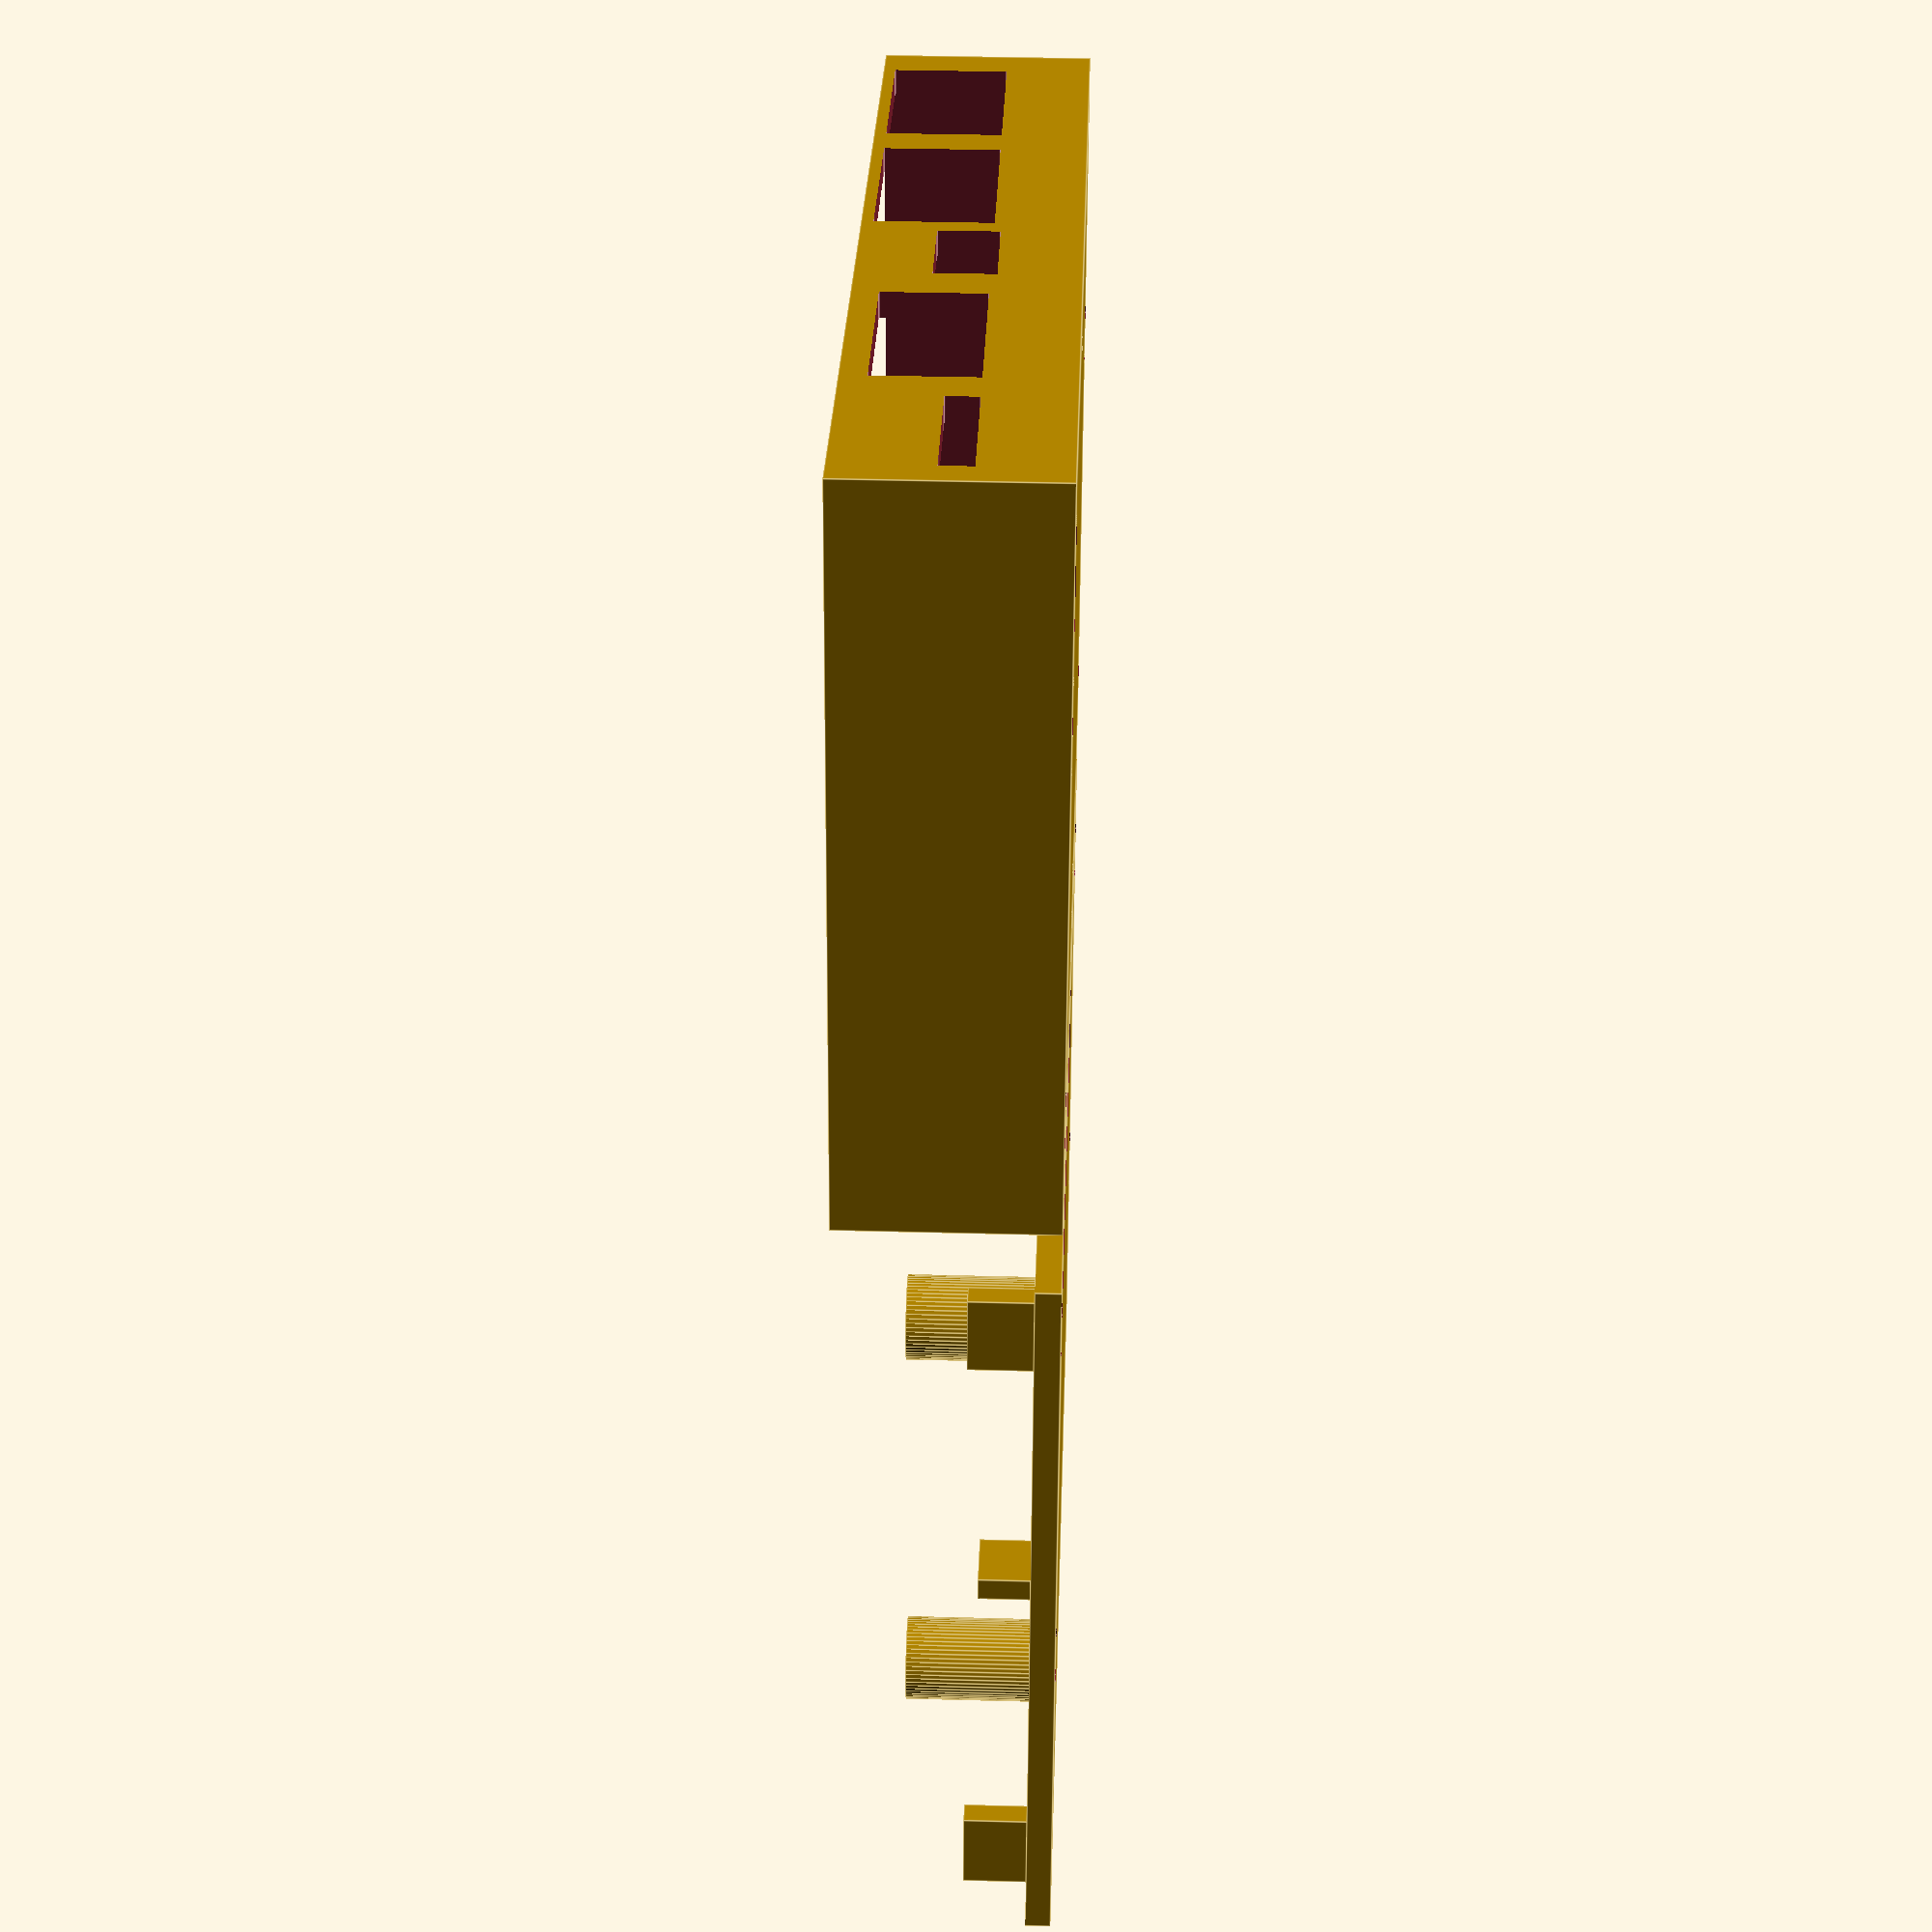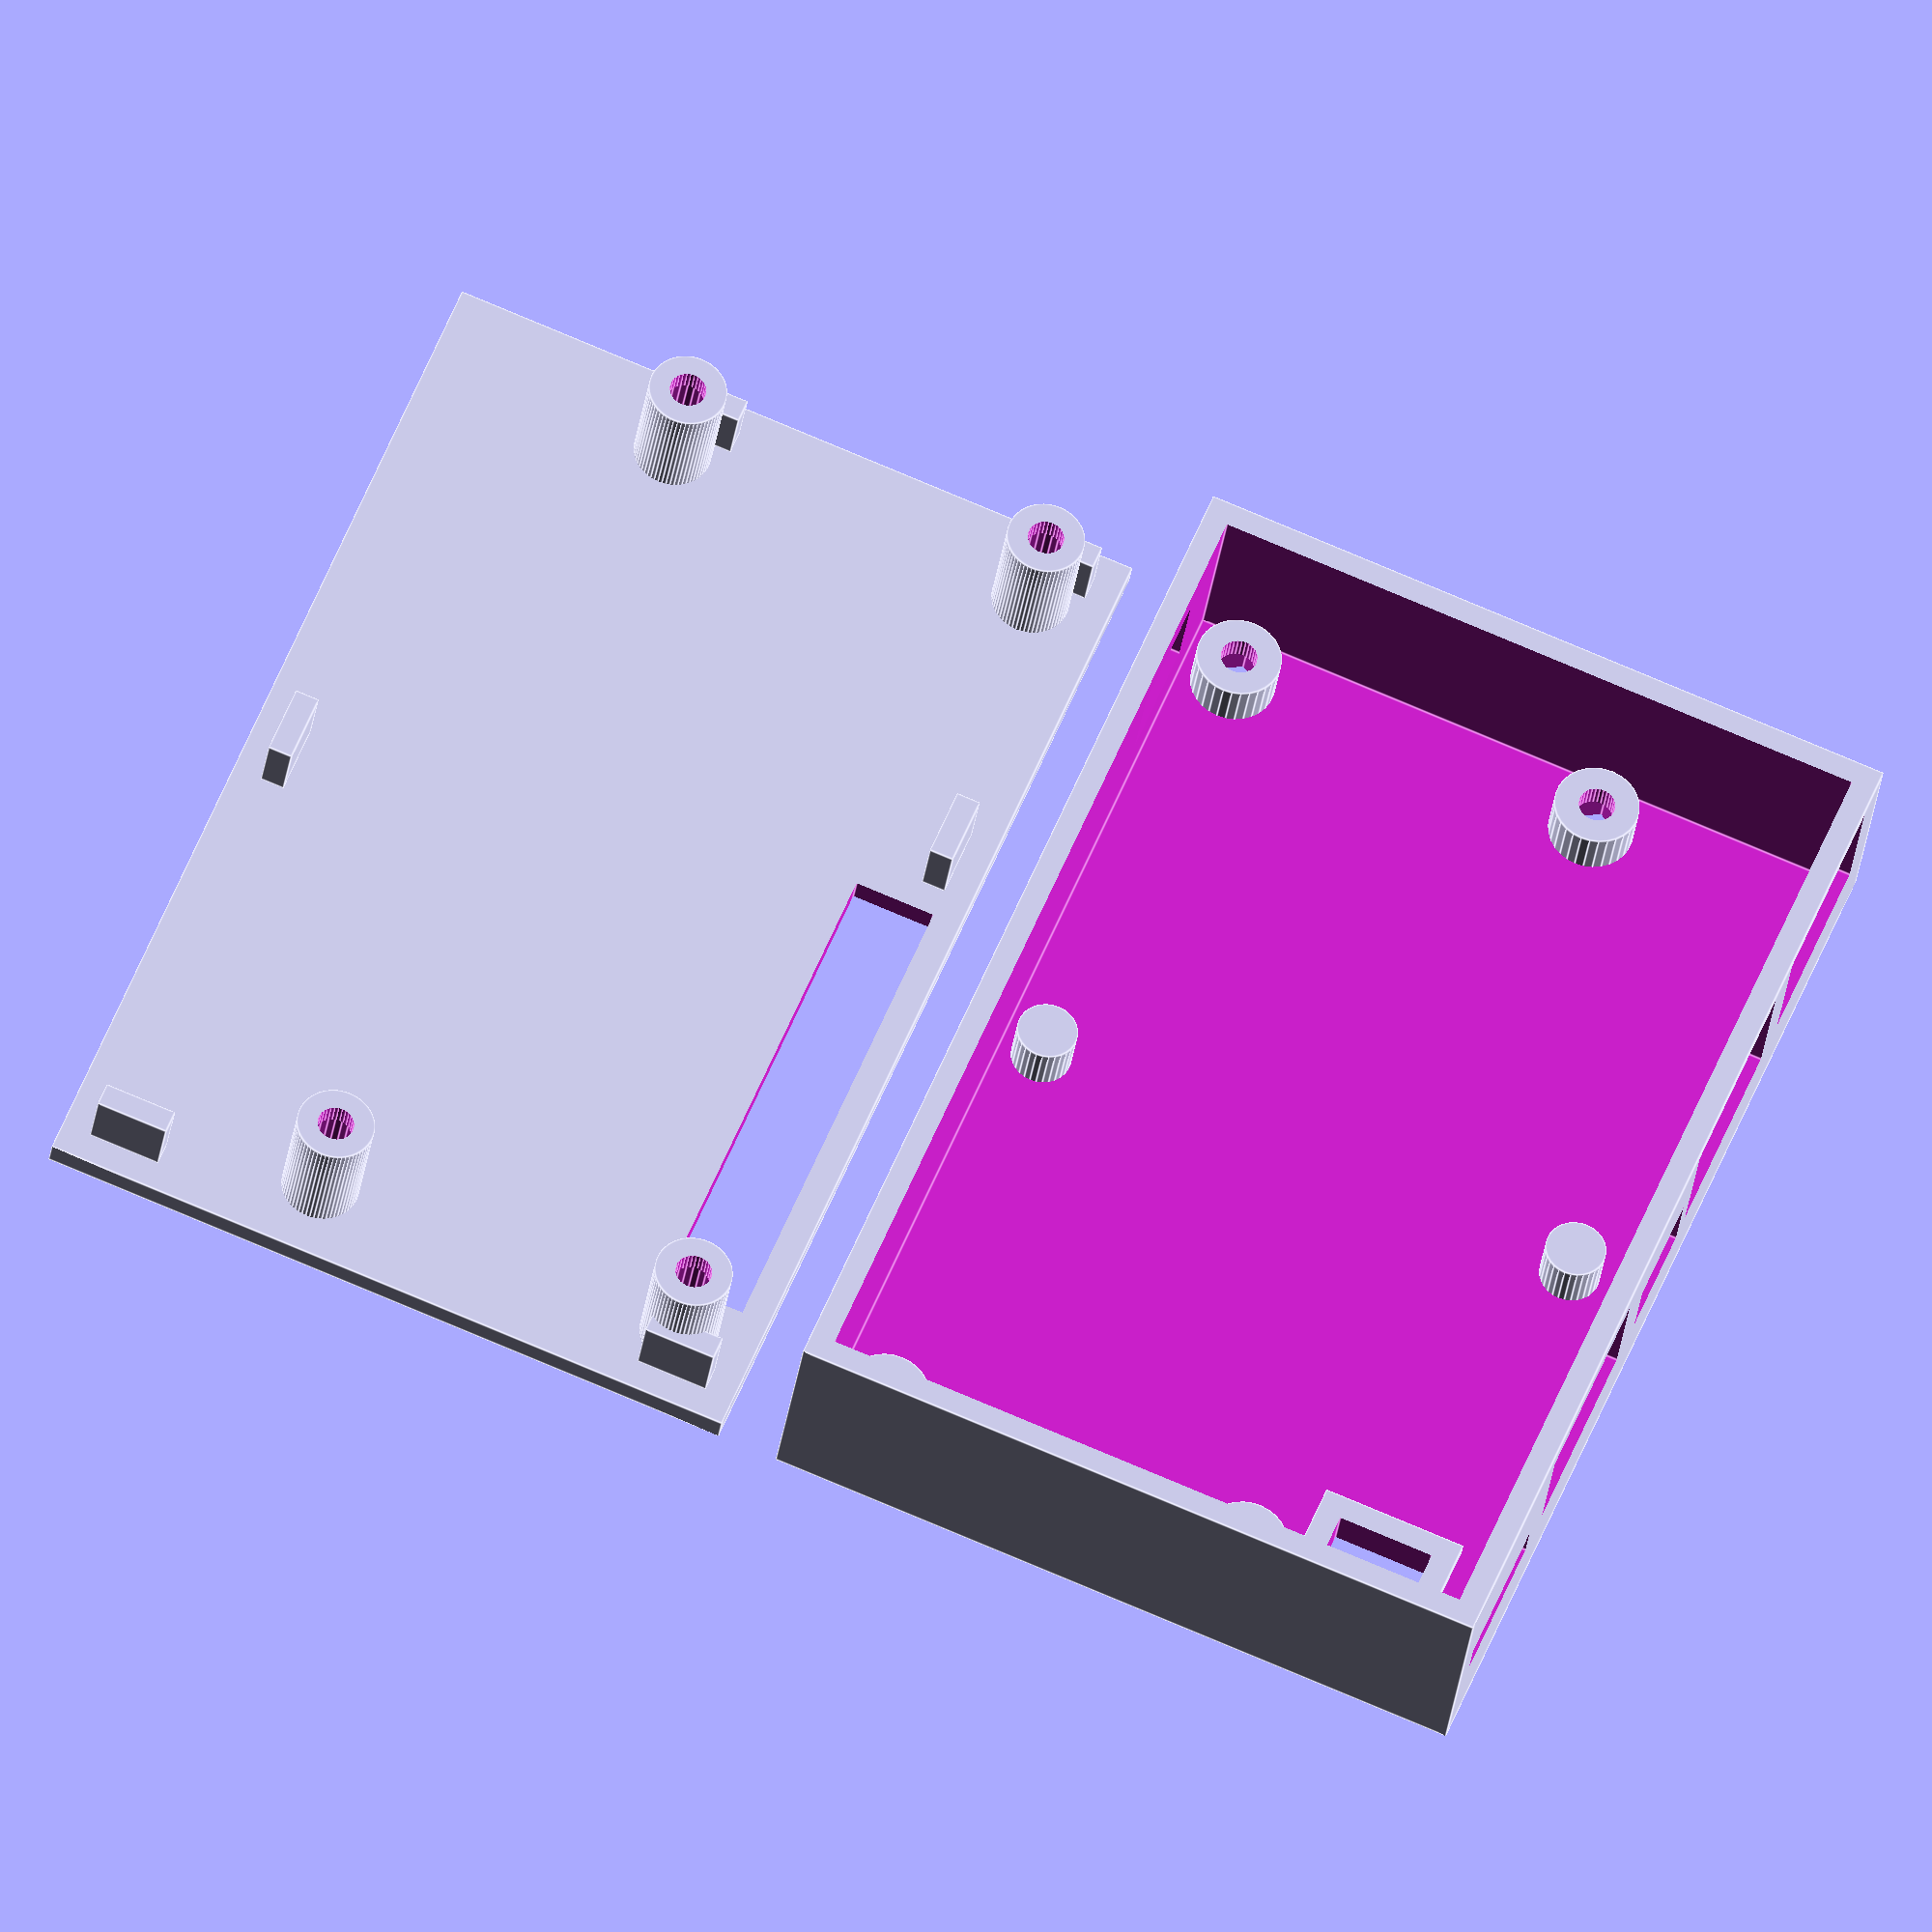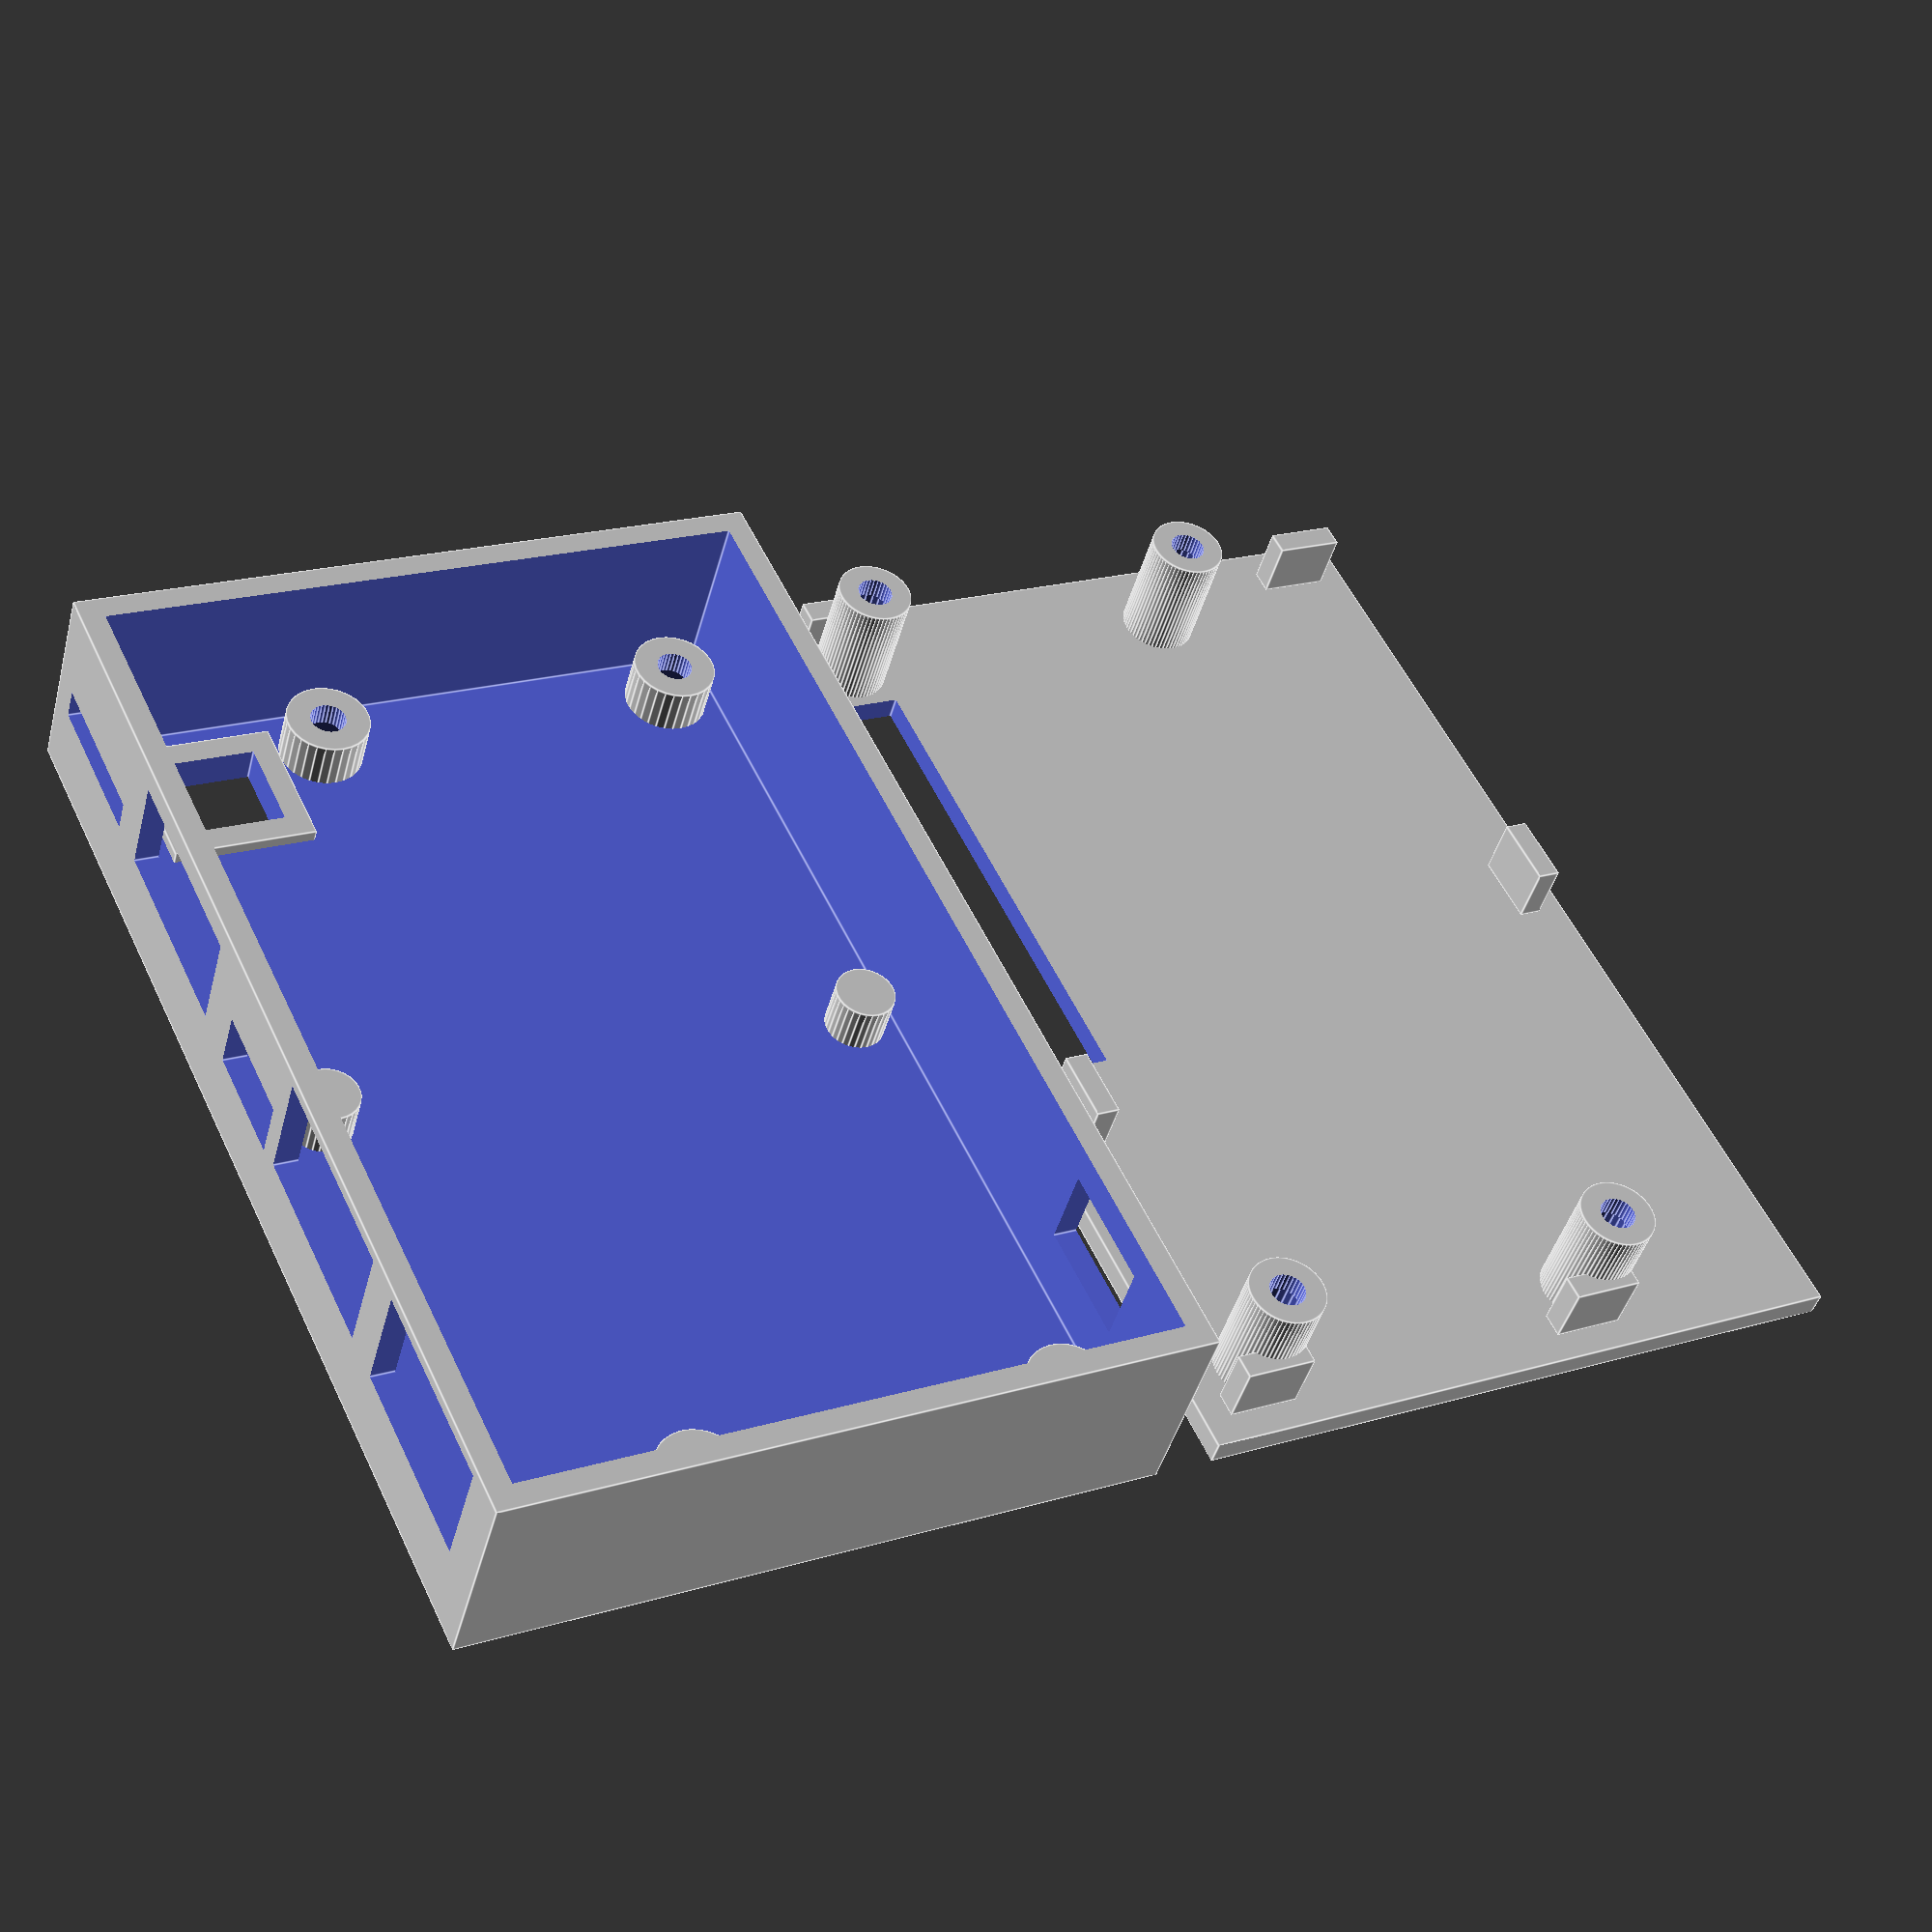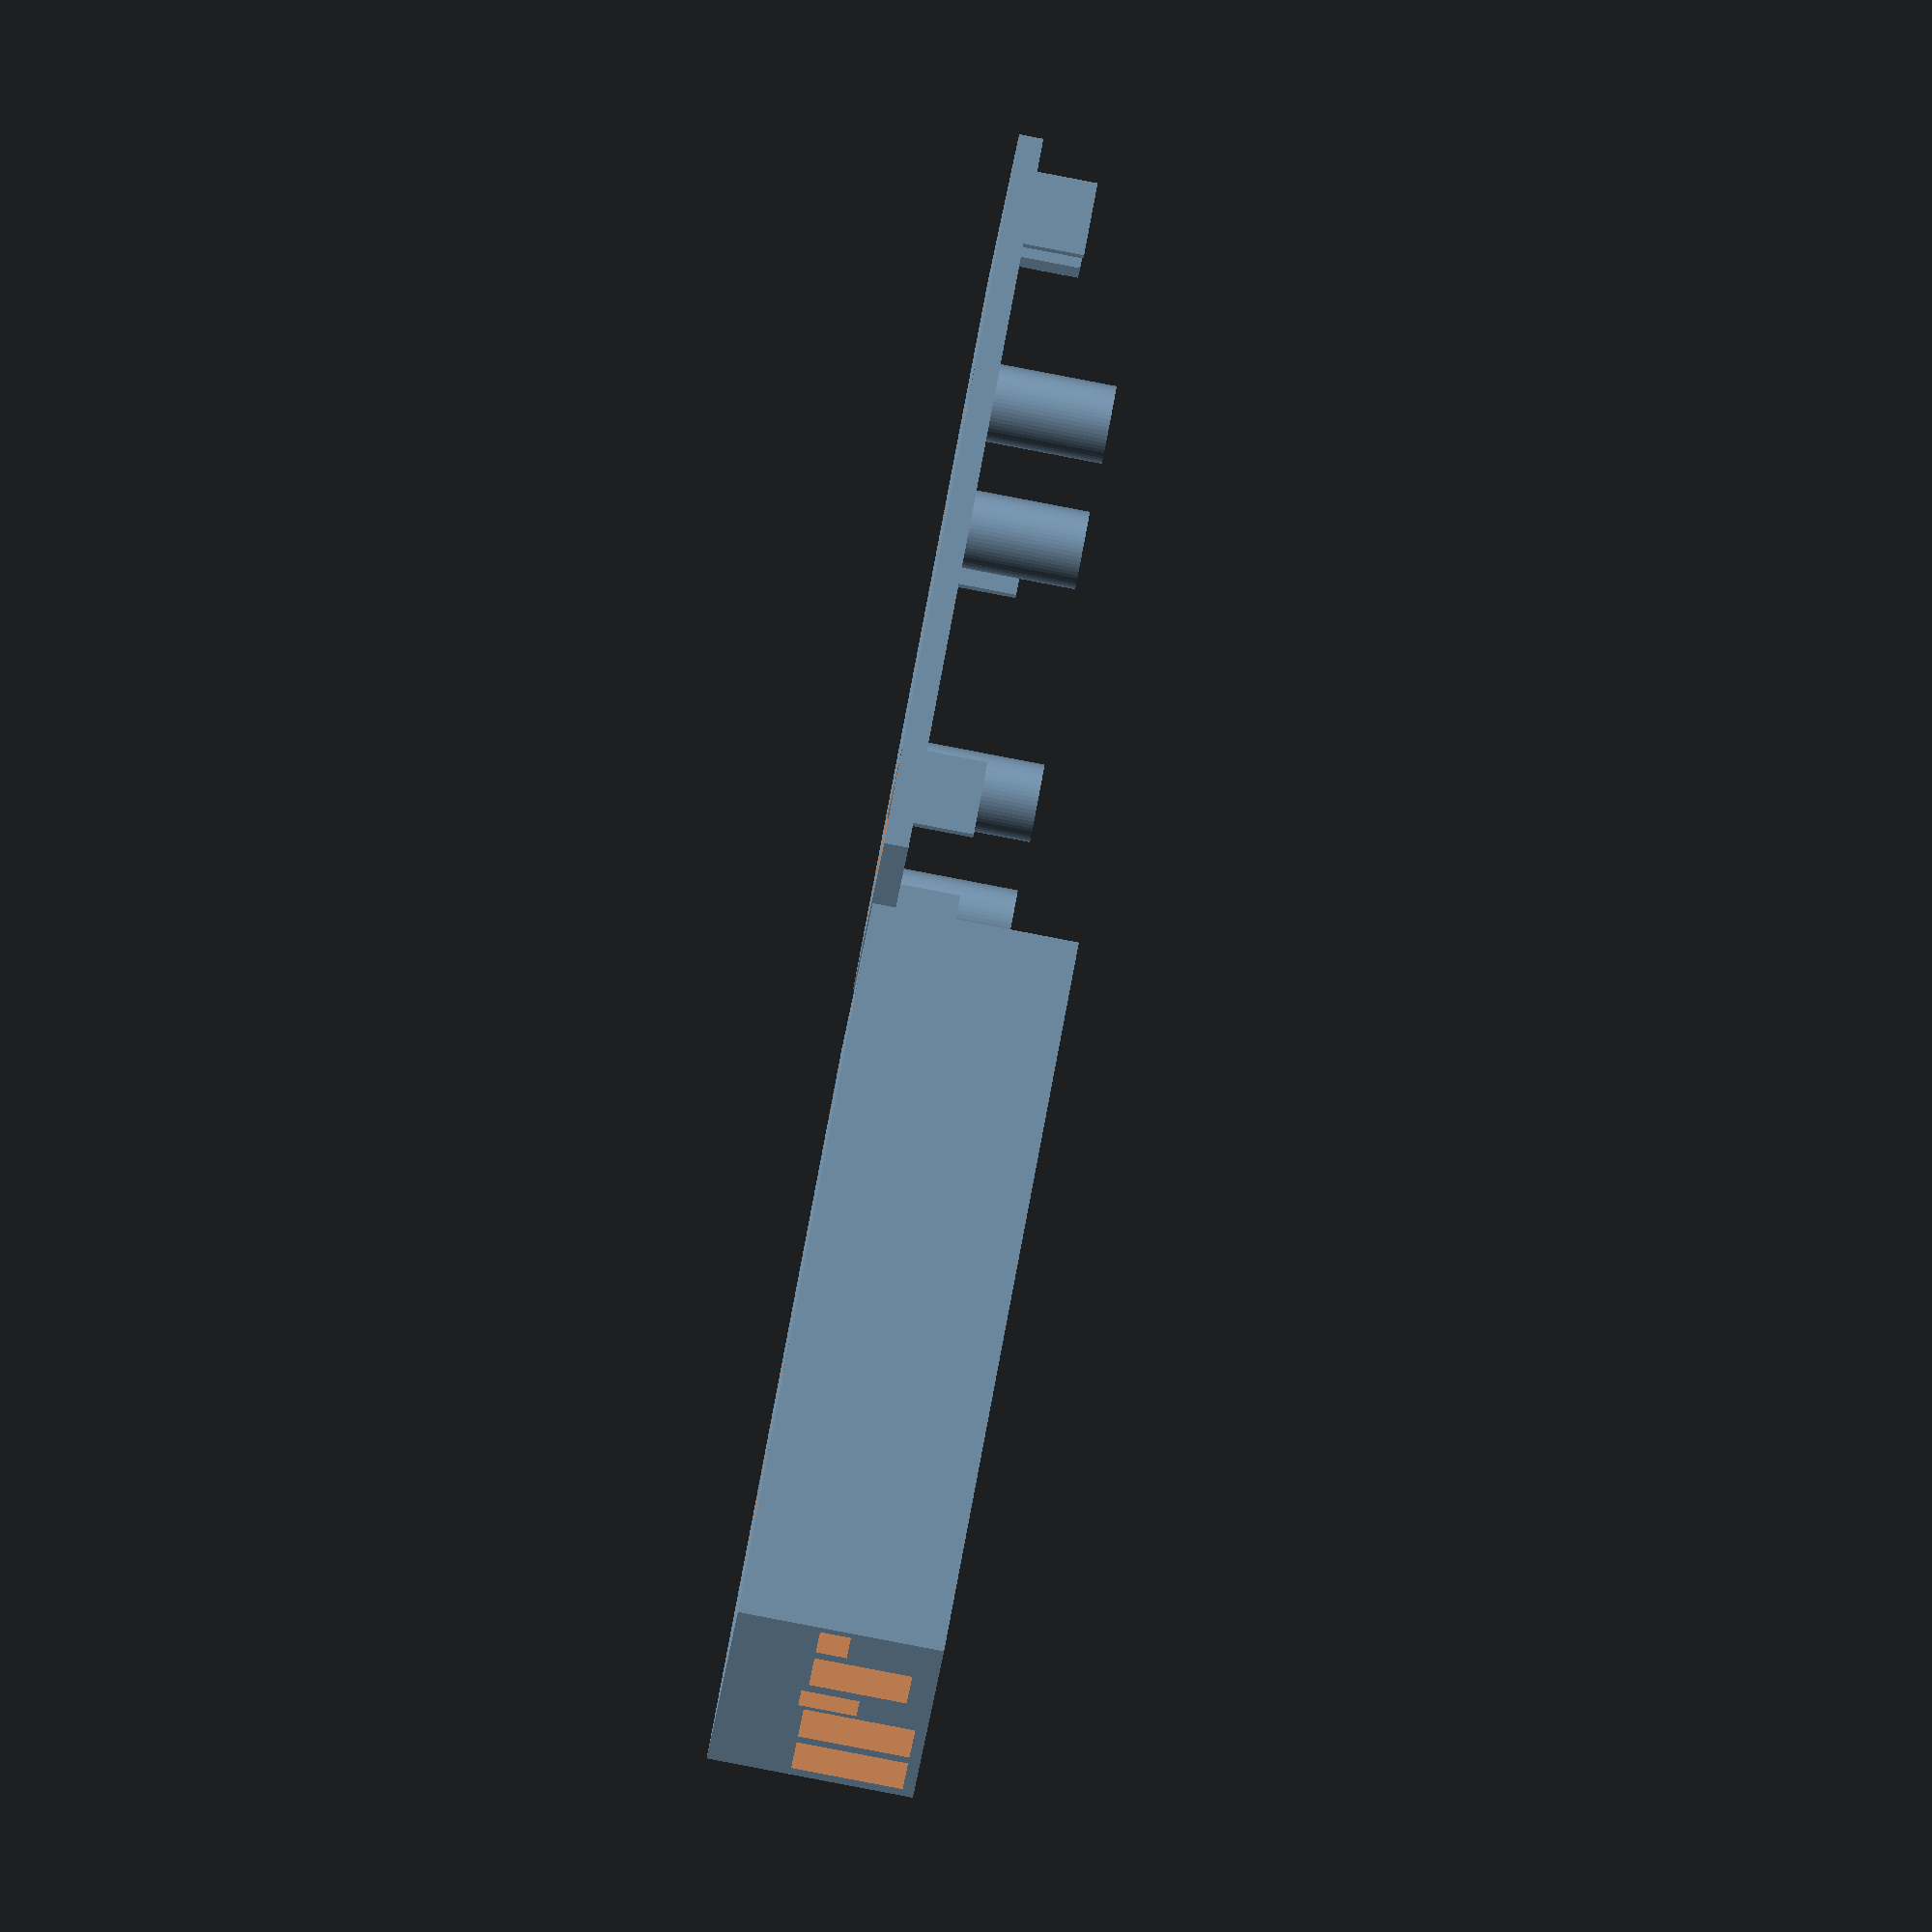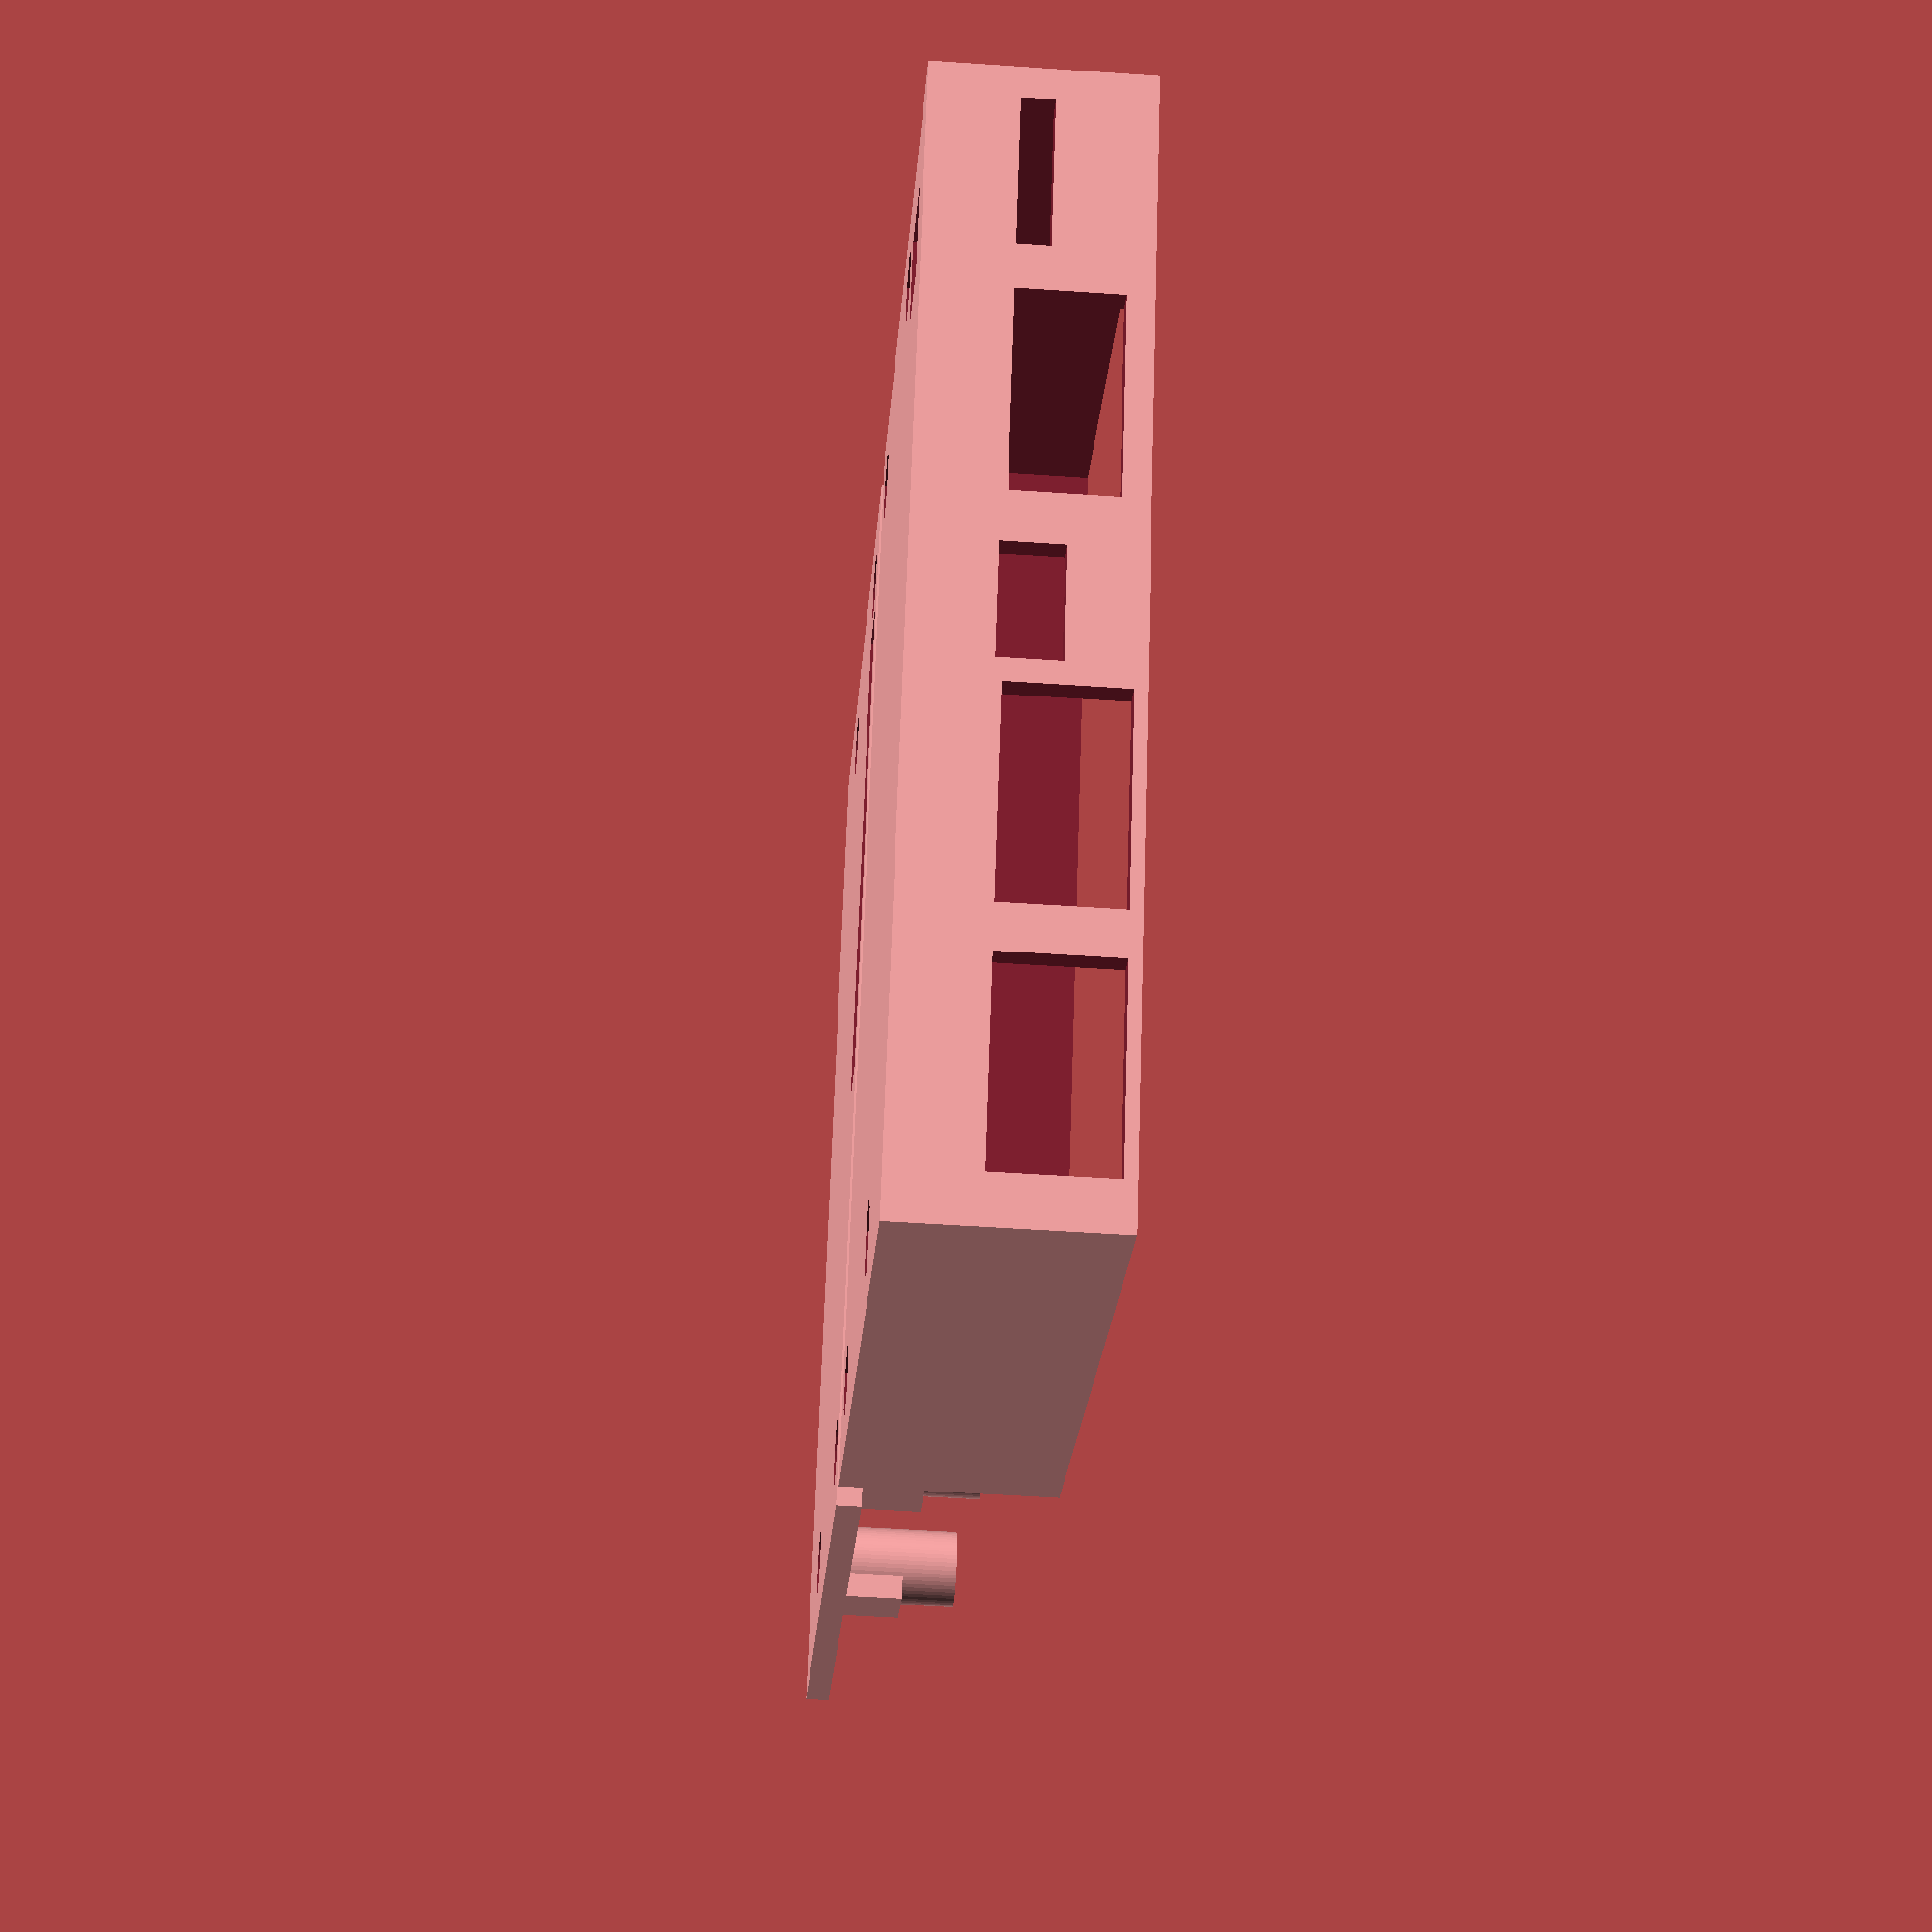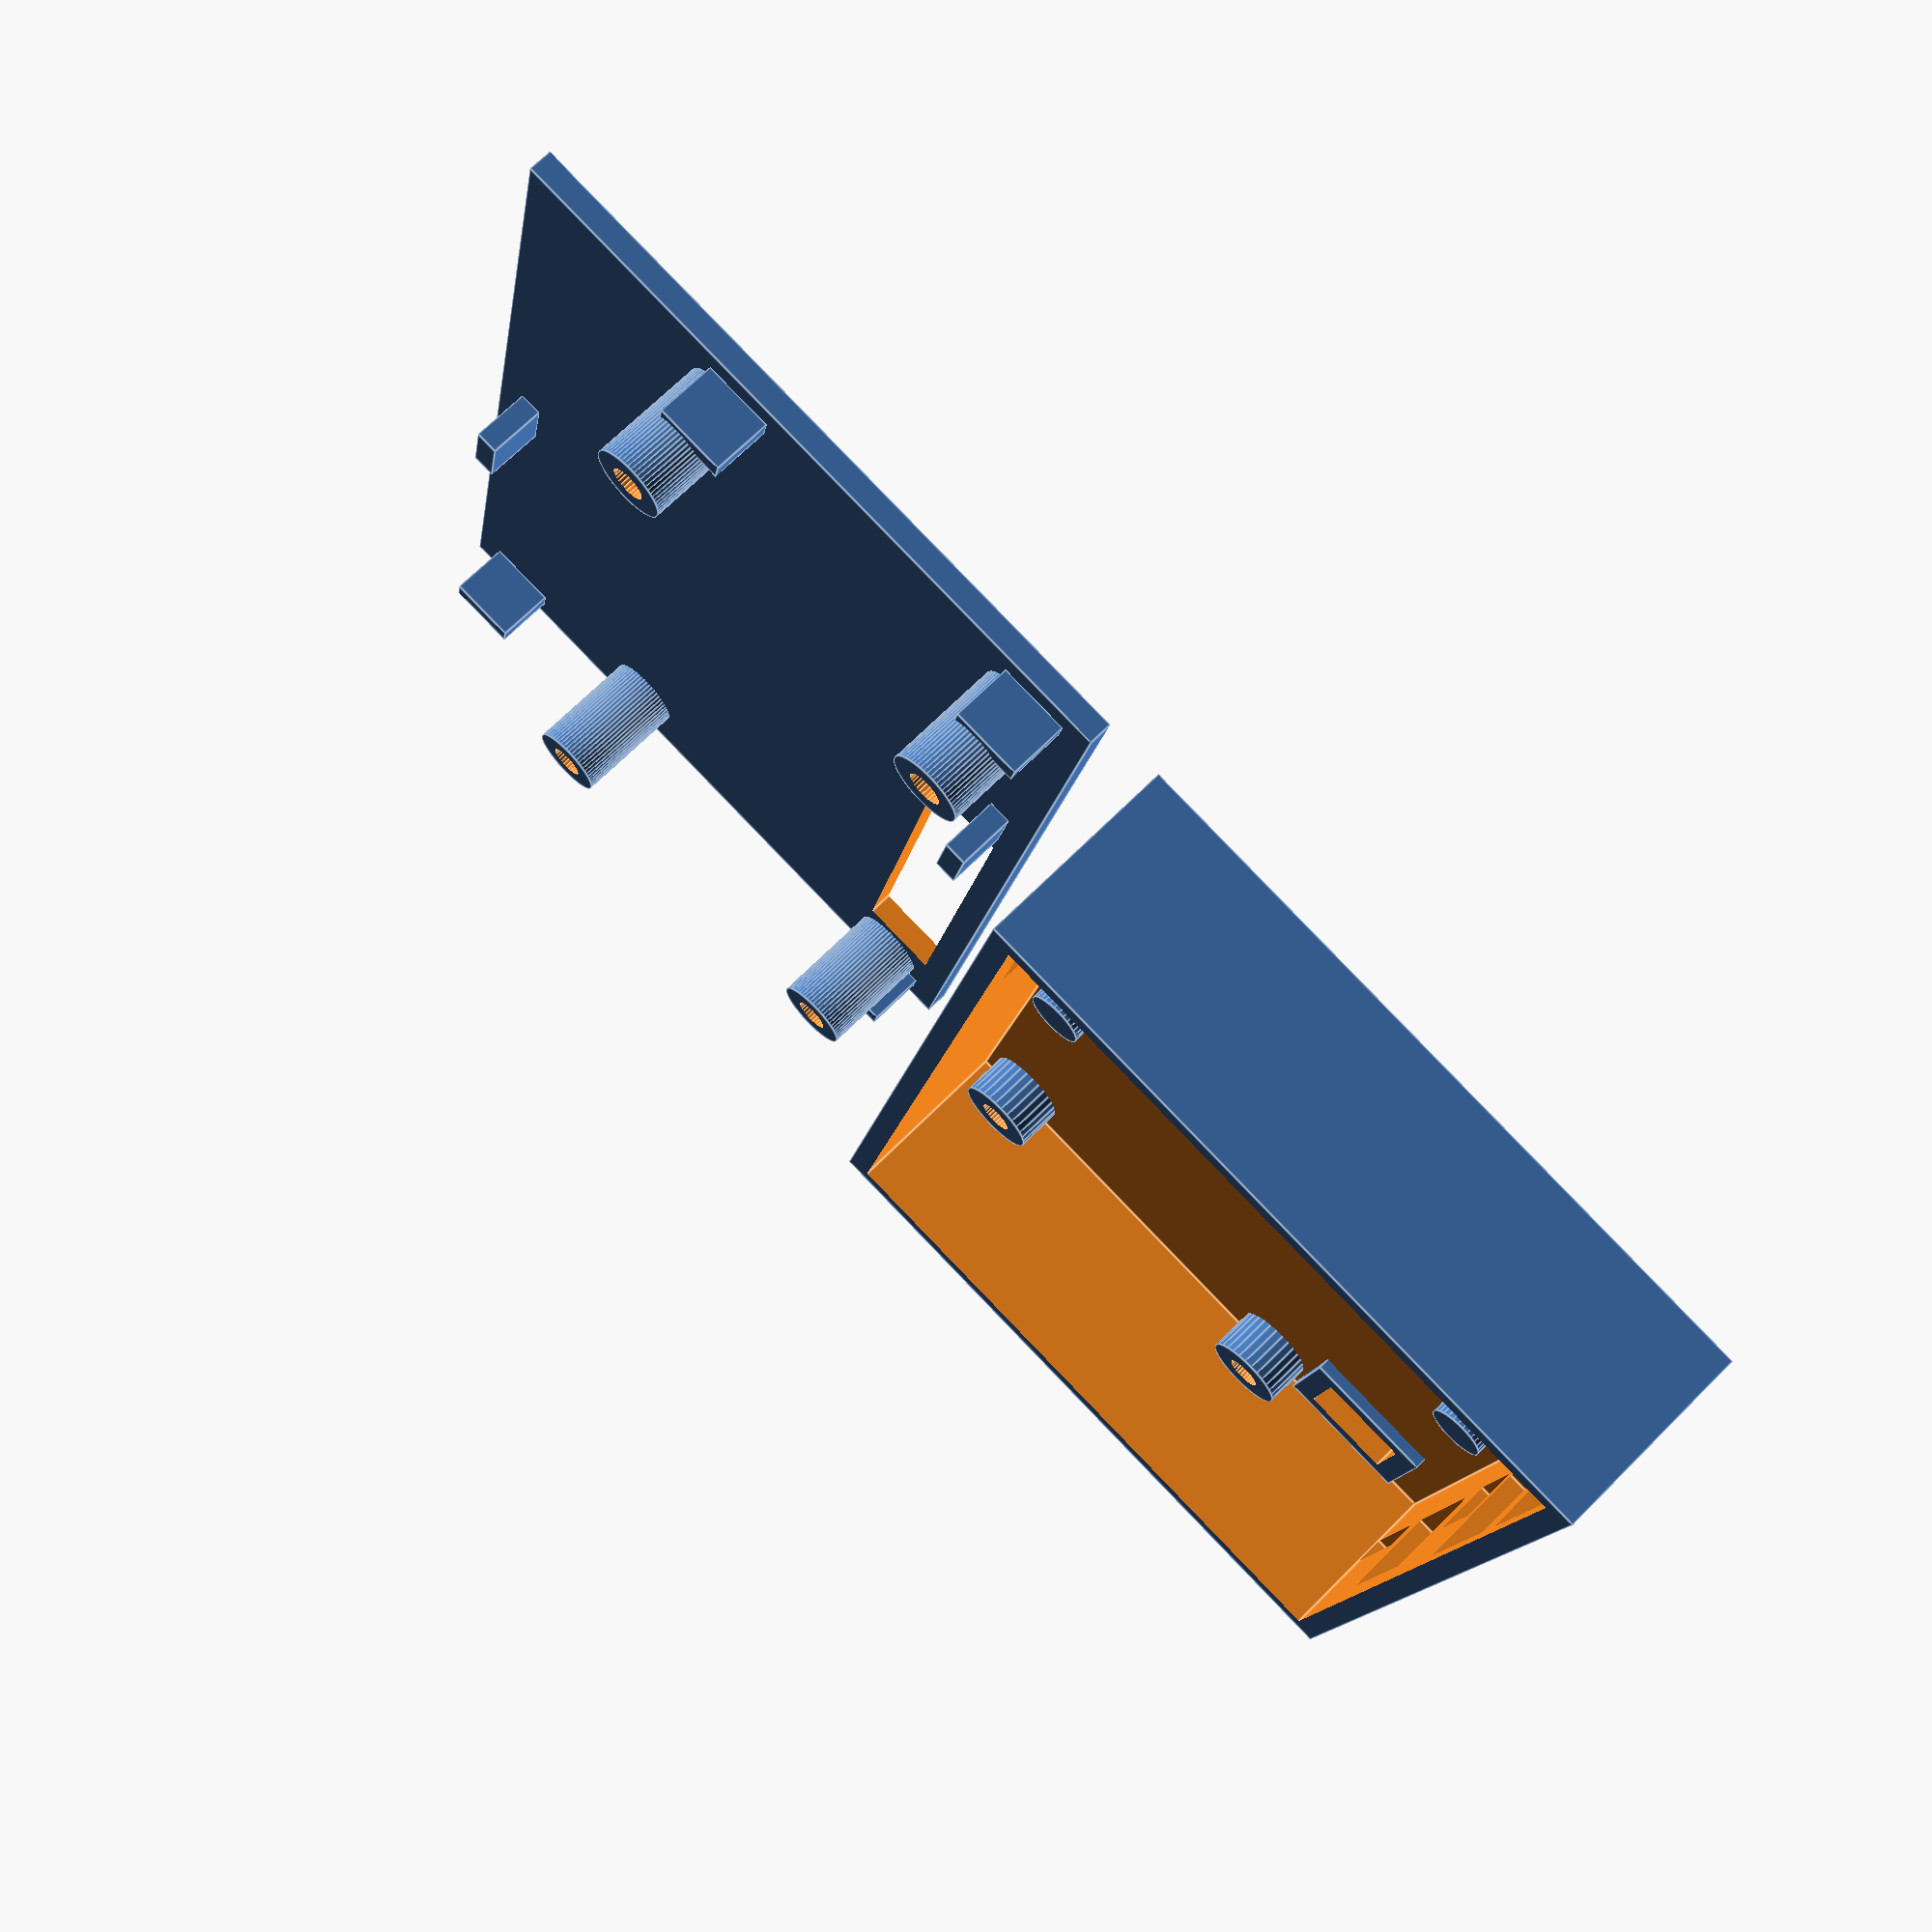
<openscad>
wallThickness = 2;
boardDimensionX = 85.5;
boardDimensionY = 54.2;
boardGap = 0.4;
sumThicknessGap = wallThickness + boardGap;
caseDimensionX = boardDimensionX + (sumThicknessGap * 2);
caseDimensionY = boardDimensionY + (sumThicknessGap * 2);
boardClearanceZ = 4 + wallThickness;

module basicBox ()
{
	difference ()
	{
		cube ([caseDimensionX, caseDimensionY, 17]);

		translate ([wallThickness, wallThickness, wallThickness])
		{
			cube ([boardDimensionX + boardGap * 2, boardDimensionY + boardGap * 2, 17]);
		}
	}
}

module stand (x, y)
{
	translate ([x, y, 0])
	{
		cylinder (boardClearanceZ, d = 7, $fn = 30);
	}
}

module bottomScrewHole (x, y)
{
	translate ([x, y, -1])
	{
		cylinder (boardClearanceZ + 2, d = 3, $fn = 30);
		cylinder ((1 + boardClearanceZ) - wallThickness, d = 6, $fn = 6);
	}
}

module topScrewHole (x, y)
{
	translate ([x, y, -1])
	{
		cylinder (9.6 + 2 + wallThickness, d = 3, $fn = 30);
		cylinder ((9.6 + wallThickness + 1) - 1.8, d = 5.4, $fn = 30);
	}
}
module topScrewMount (x, y)
{
	translate ([x, y, 0])
	{
		cylinder (wallThickness + 9.6, d = 6.4, $fn = 60);
	}
}

module frontHole(x, z, w, h)
{
	translate ([x, -10, z + 1.25])
	{
		cube ([w, 13, h + (boardGap * 2)]);
	}
}

module bottom () 
{
	difference ()
	{
		union ()
		{
			basicBox ();

			translate ([sumThicknessGap, sumThicknessGap, 0])
			{
				stand (4, 18.7);
				stand (boardDimensionX - 4, 18.7);
				stand (4, 50.2);
				stand (boardDimensionX - 4, 50.2);
			}

			// Additional support
			translate ([44, wallThickness + 5, 0])
			{
				cylinder (boardClearanceZ, d = 5, $fn = 30);
			}

			translate ([44, 53.5, 0])
			{
				cylinder (boardClearanceZ, d = 5, $fn = 30);
			}

			translate ([6.5 - sumThicknessGap, 7.5 - sumThicknessGap, 0])
			{
				cube ([6.66 + (2 * sumThicknessGap), 7.25 + (2 * sumThicknessGap), wallThickness +1]);
			}
		}
		union ()
		{
			// SD Card Socket
			frontHole (2.63, boardClearanceZ - boardGap, 12.45, 1.75);

			// HDMI Socket
			frontHole (18.71, boardClearanceZ - boardGap, 16.45, 7.27);

			// USB-OTG Socket
			frontHole (39.24, (boardClearanceZ - 0.5) - boardGap, 9.1, 4);

			// USB-Master Socket
			frontHole (50.2, boardClearanceZ - boardGap, 16.7, 8.4);

			// USB-Master Socket
			frontHole (70.5, boardClearanceZ - boardGap, 15.9, 8.4);

			// Power Connector
			translate ([71.5, caseDimensionY - 10, boardClearanceZ + 1.25])
			{
				cube ([9.8, 20, 7]);
			}

			// Switches
			translate ([6.5 - boardGap, 7.5 - boardGap, -1])
			{
				cube ([6.66 + (2 * boardGap), 7.25 + (2 * boardGap), boardClearanceZ + 2]);
			}

			// Screw Holes
			translate ([sumThicknessGap, sumThicknessGap, 0])
			{
				bottomScrewHole (4, 18.7);
				bottomScrewHole (boardDimensionX - 4, 18.7);
				bottomScrewHole (4, 50.2);
				bottomScrewHole (boardDimensionX - 4, 50.2);
			}
		}
	}
}

module topSupport (x, y, type)
{
	translate ([x, y, wallThickness])
	{
		if (type == "a")
			cube ([wallThickness, 6, 5]);
		if (type == "b")
			cube ([6, wallThickness, 5]);
	}
}

module top ()
{
	difference ()
	{
		union ()
		{
			cube ([caseDimensionX, caseDimensionY, wallThickness]);

			topSupport (sumThicknessGap, sumThicknessGap, "a");
			topSupport (caseDimensionX - (sumThicknessGap + wallThickness), sumThicknessGap, "a");
			topSupport (caseDimensionX - (sumThicknessGap + wallThickness), caseDimensionY - (sumThicknessGap + 6 + 17), "a");
			topSupport (sumThicknessGap, caseDimensionY - (sumThicknessGap + 6), "a");
			topSupport (55, sumThicknessGap, "b");
			topSupport (40, caseDimensionY - (sumThicknessGap + wallThickness), "b");

			topScrewMount (sumThicknessGap + 4, caseDimensionY - (18.7 + sumThicknessGap));
			topScrewMount (sumThicknessGap + (boardDimensionX - 4), caseDimensionY - (18.7 + sumThicknessGap));
			topScrewMount (sumThicknessGap + 4, caseDimensionY - (50.2 + sumThicknessGap));
			topScrewMount (sumThicknessGap + (boardDimensionX - 4), caseDimensionY - (50.2 + sumThicknessGap));
		}
		union ()
		{
			// GPIO
			translate ([10.5, sumThicknessGap, -1])
			{
				cube ([42, 6.75, wallThickness + 2]);
			}

			topScrewHole (sumThicknessGap + 4, caseDimensionY - (18.7 + sumThicknessGap));
			topScrewHole (sumThicknessGap + (boardDimensionX - 4), caseDimensionY - (18.7 + sumThicknessGap));
			topScrewHole (sumThicknessGap + 4, caseDimensionY - (50.2 + sumThicknessGap));
			topScrewHole (sumThicknessGap + (boardDimensionX - 4), caseDimensionY - (50.2 + sumThicknessGap));
		}
	}
}

union ()
{
	bottom ();

	translate ([0, caseDimensionY + 5, 0])
	{
		top ();
	}
}
</openscad>
<views>
elev=141.1 azim=349.7 roll=88.1 proj=p view=edges
elev=211.4 azim=111.8 roll=187.5 proj=o view=edges
elev=222.8 azim=244.2 roll=194.7 proj=p view=edges
elev=89.1 azim=278.6 roll=259.2 proj=o view=wireframe
elev=228.4 azim=244.9 roll=274.4 proj=p view=wireframe
elev=291.0 azim=281.2 roll=44.9 proj=p view=edges
</views>
